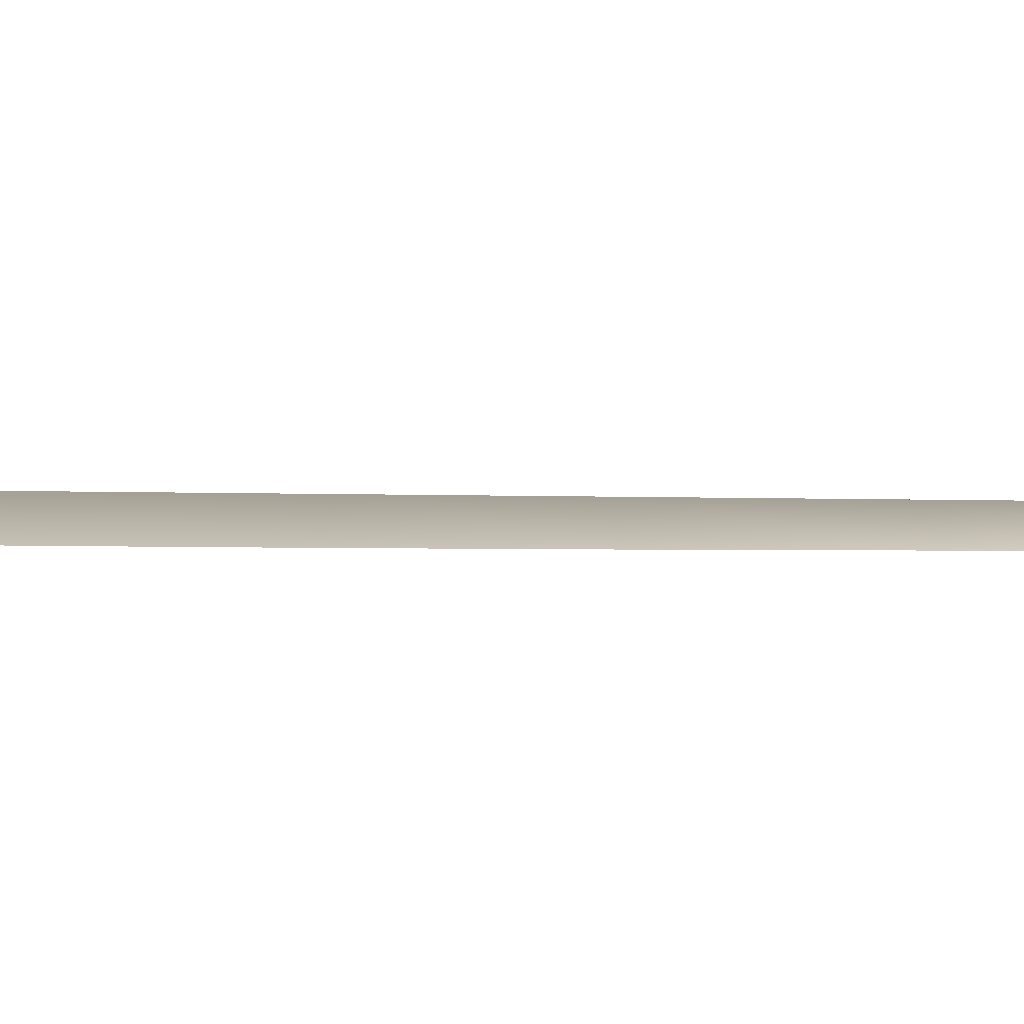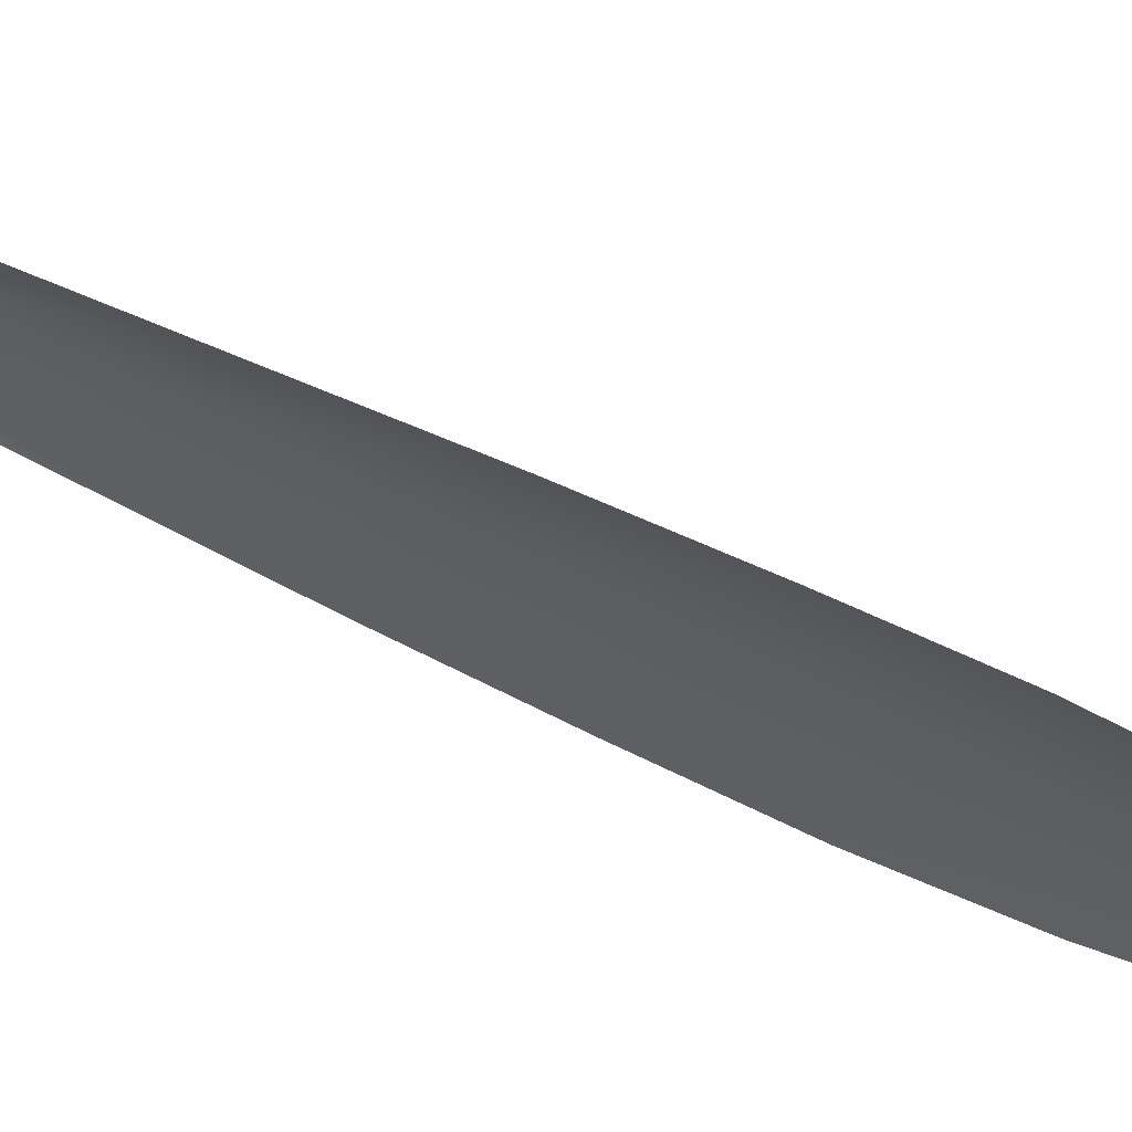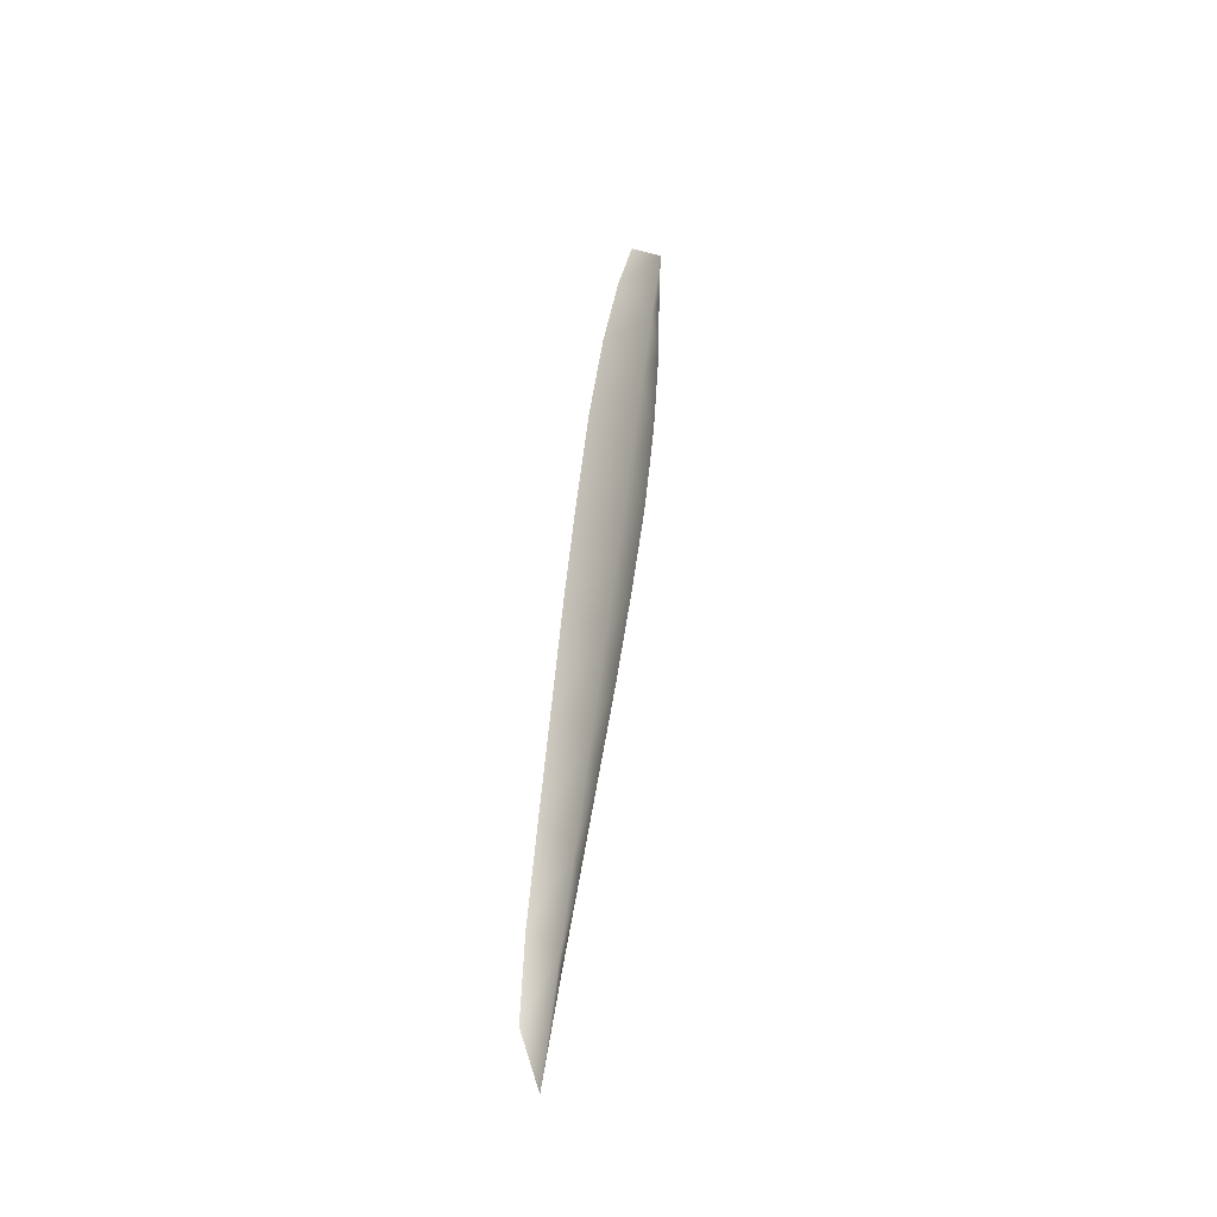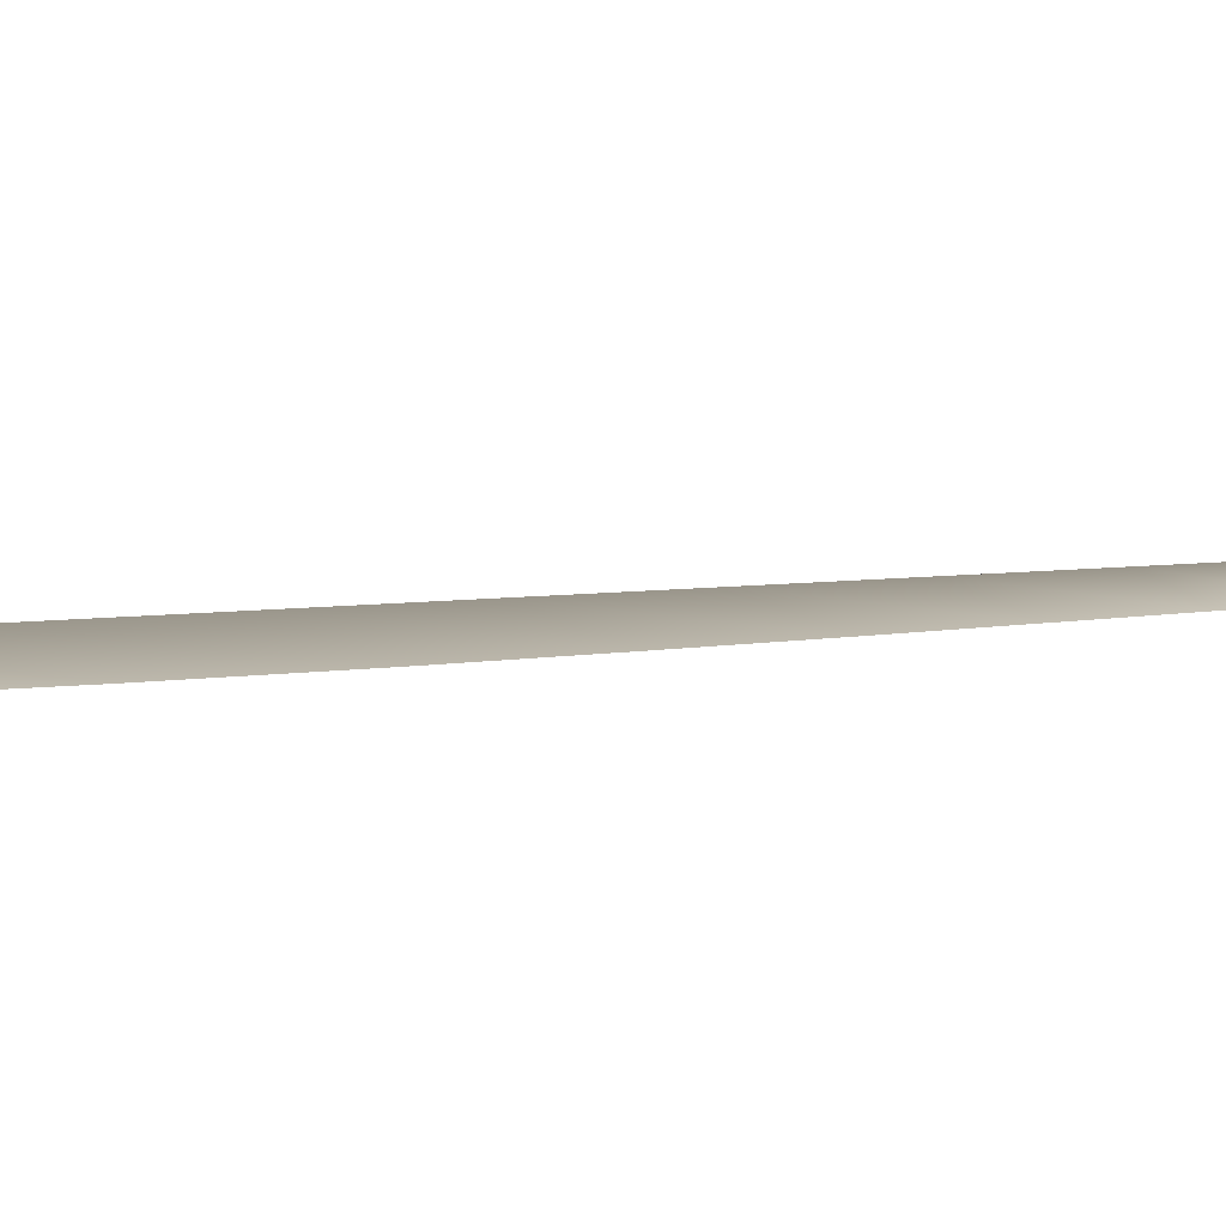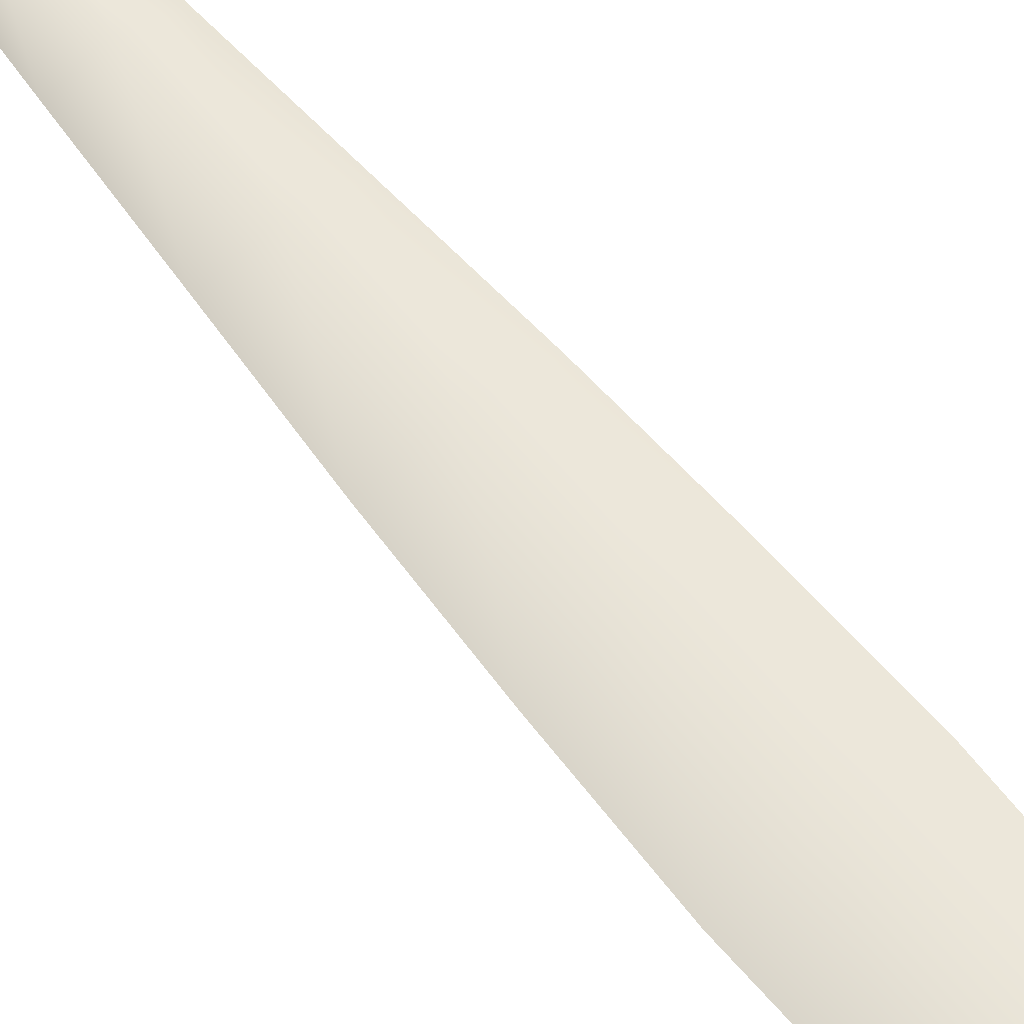
<metadata>
{"format":"obj","ext":"obj","renderer":"f3d","projection":"perspective","resolution":1024,"background":"white","views":[{"elev":5.7,"azim":82.1,"up":"+Y"},{"elev":-36.0,"azim":-141.4,"up":"+Y"},{"elev":-30.8,"azim":115.7,"up":"+Z"},{"elev":2.6,"azim":26.7,"up":"+Y"},{"elev":60.5,"azim":-52.5,"up":"+Y"}]}
</metadata>
<code>
o feather_tail_primary_005
v 0.01043 0.2082 -0.1411
v -0.007409 0.2082 -0.1455
v 0.06661 0.2084 -0.383
v 0.05657 0.2084 -0.3855
v 0 0.2121 -0.1372
v 0.06474 0.2123 -0.3969
v 0.01939 0.2082 -0.1602
v 0.02862 0.2082 -0.1856
v 0.06004 0.2083 -0.3355
v 0.06466 0.2083 -0.3622
v 0.04852 0.2083 -0.3662
v 0.04009 0.2083 -0.3405
v -0.002545 0.2082 -0.1934
v -0.006357 0.2082 -0.1666
v 0.006519 0.2121 -0.1634
v 0.01304 0.2122 -0.1895
v 0.05007 0.2123 -0.338
v 0.05659 0.2123 -0.3642
v 0.05467 0.2083 -0.3053
v 0.04932 0.2083 -0.2751
v 0.04337 0.2083 -0.245
v 0.03686 0.2082 -0.2151
v 0.004022 0.2082 -0.2233
v 0.01233 0.2083 -0.2528
v 0.02119 0.2083 -0.2821
v 0.03065 0.2083 -0.3113
v 0.04266 0.2122 -0.3083
v 0.03526 0.2122 -0.2786
v 0.02785 0.2122 -0.2489
v 0.02044 0.2122 -0.2192
f 18 10 3 6
f 11 18 6 4
f 5 1 7 15
f 15 7 8 16
f 27 19 9 17
f 17 9 10 18
f 2 5 15 14
f 14 15 16 13
f 26 27 17 12
f 12 17 18 11
f 16 8 22 30
f 30 22 21 29
f 29 21 20 28
f 28 20 19 27
f 13 16 30 23
f 23 30 29 24
f 24 29 28 25
f 25 28 27 26

</code>
